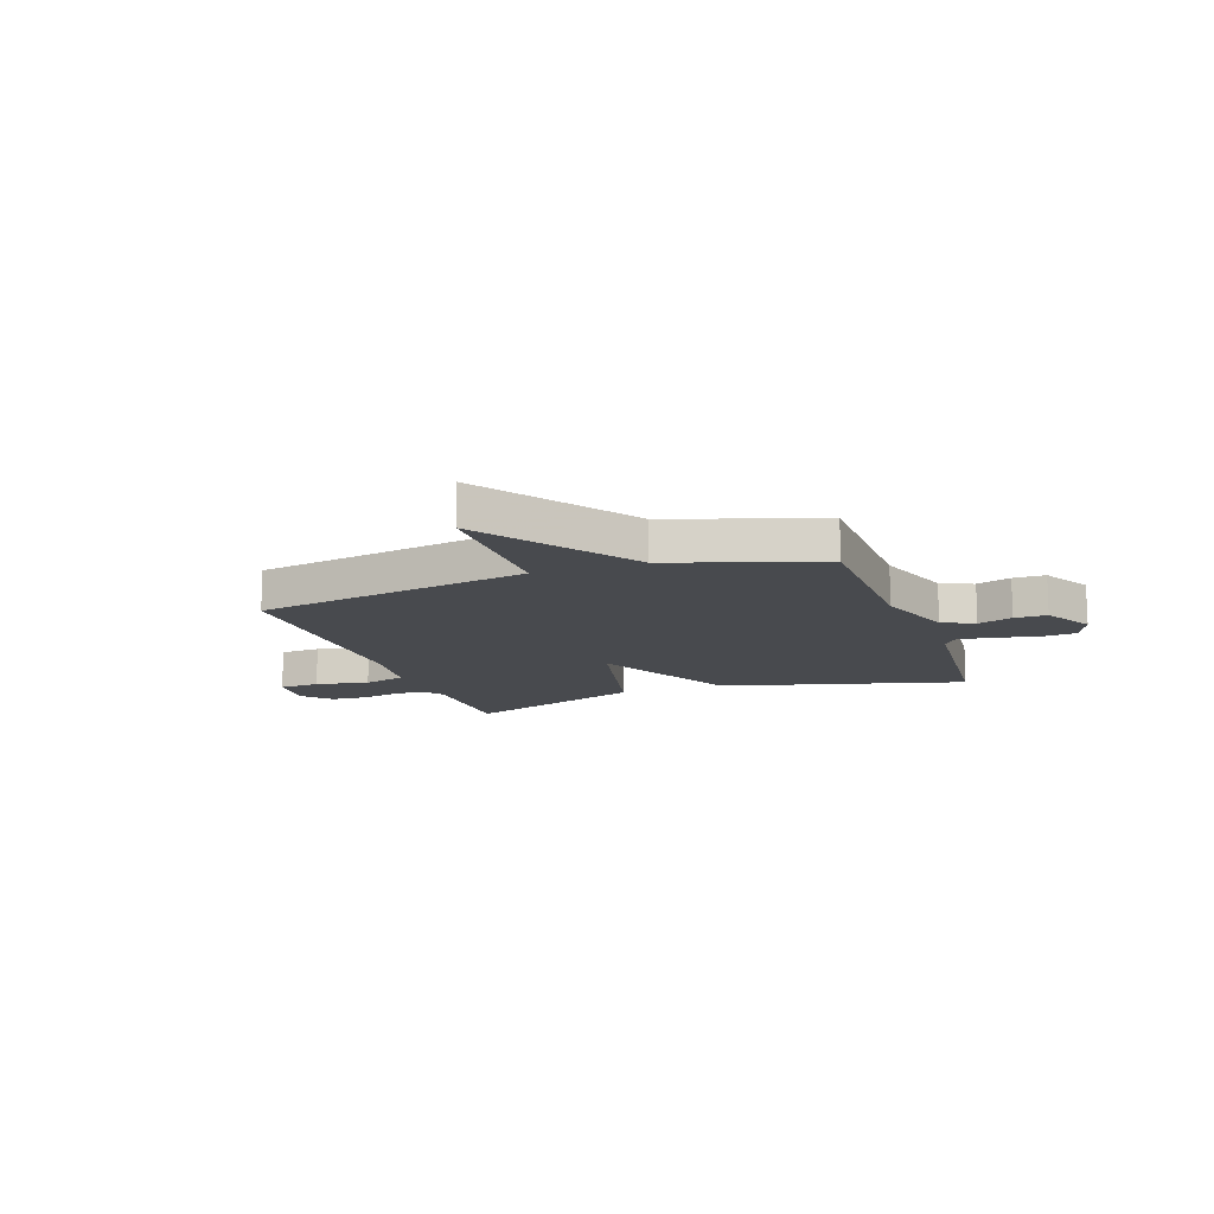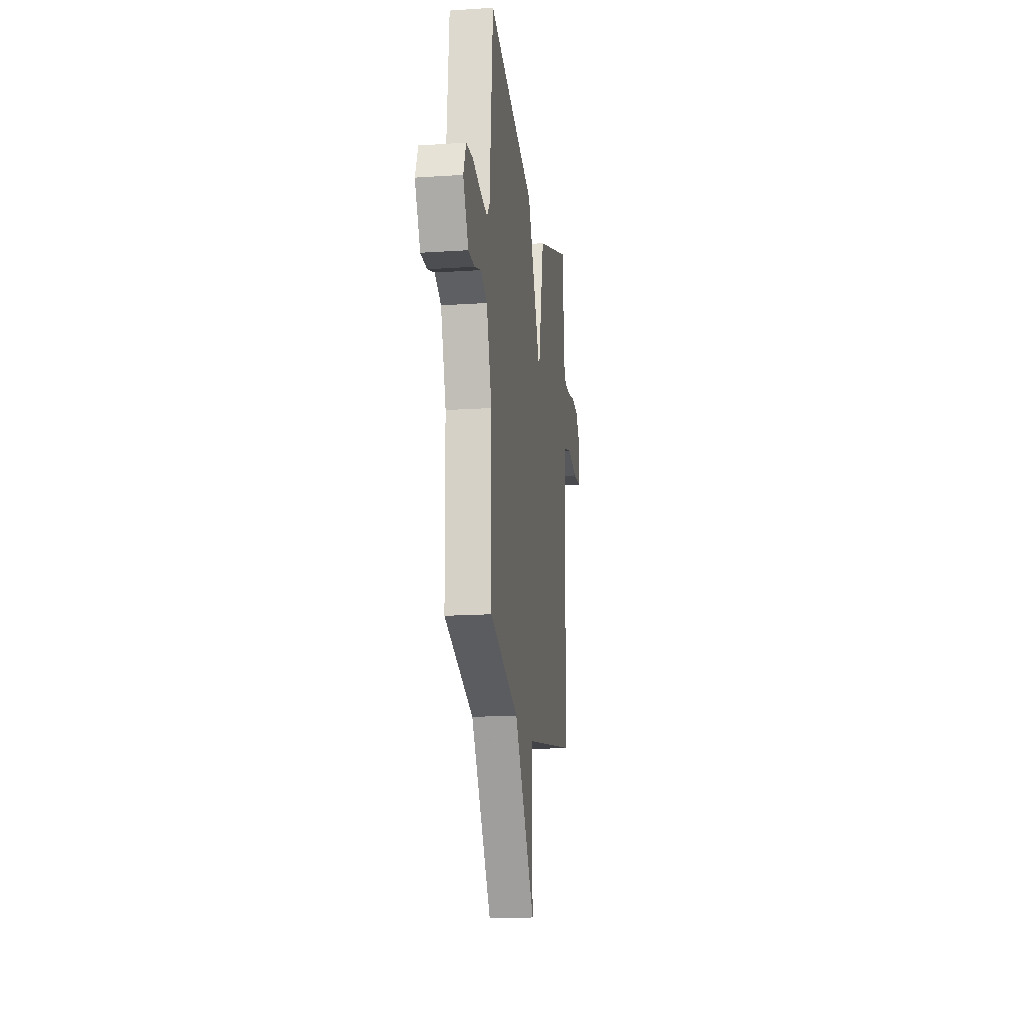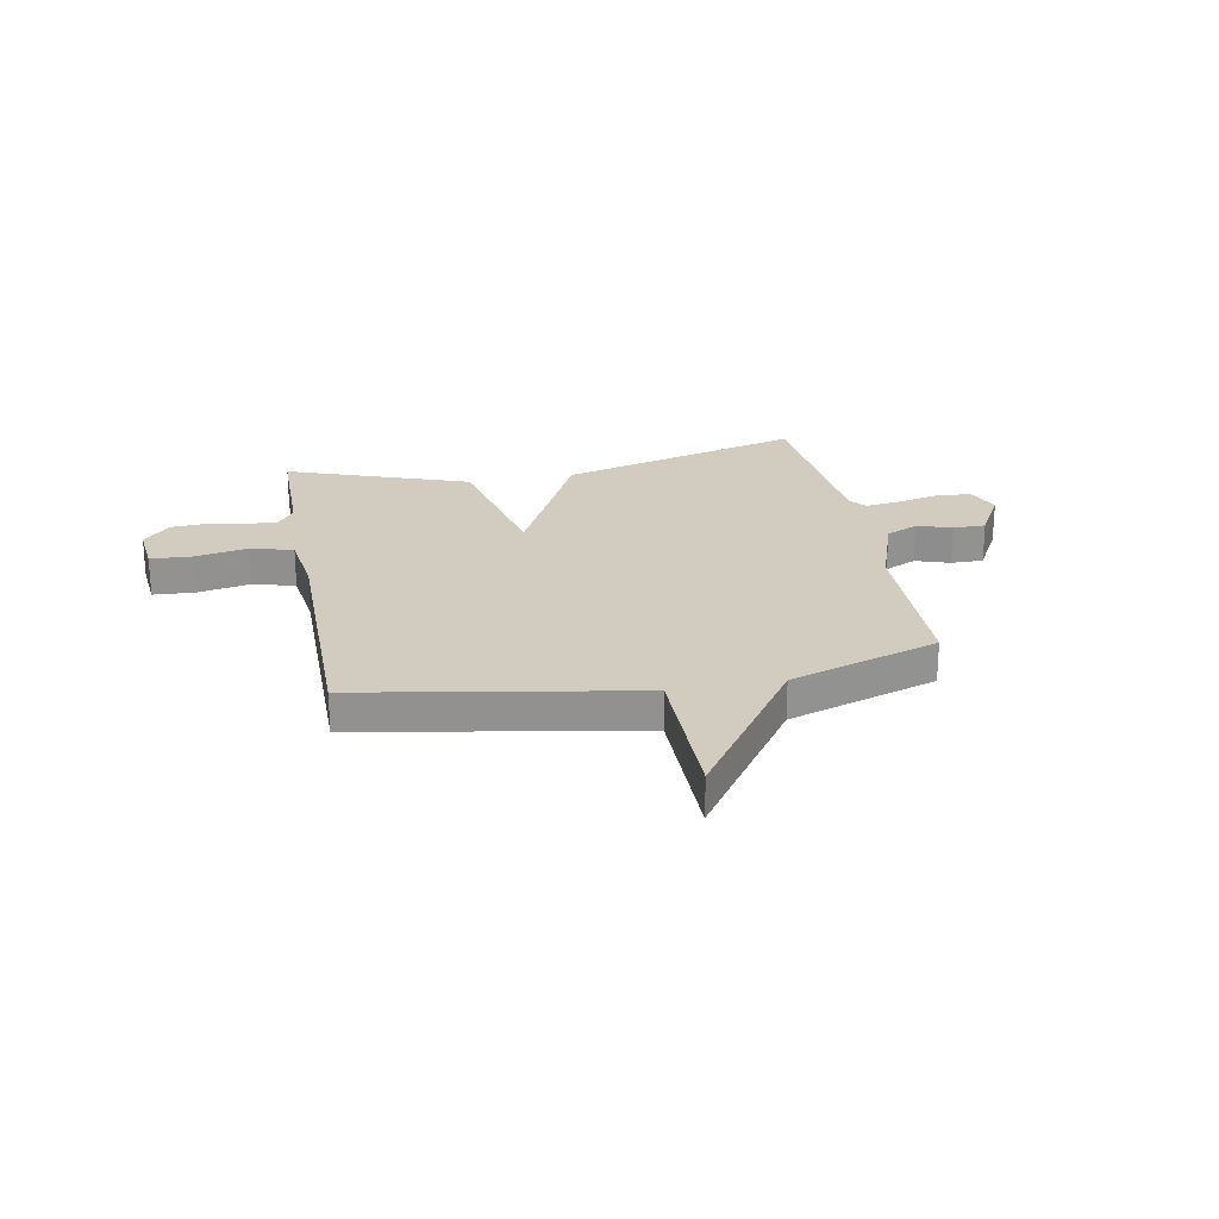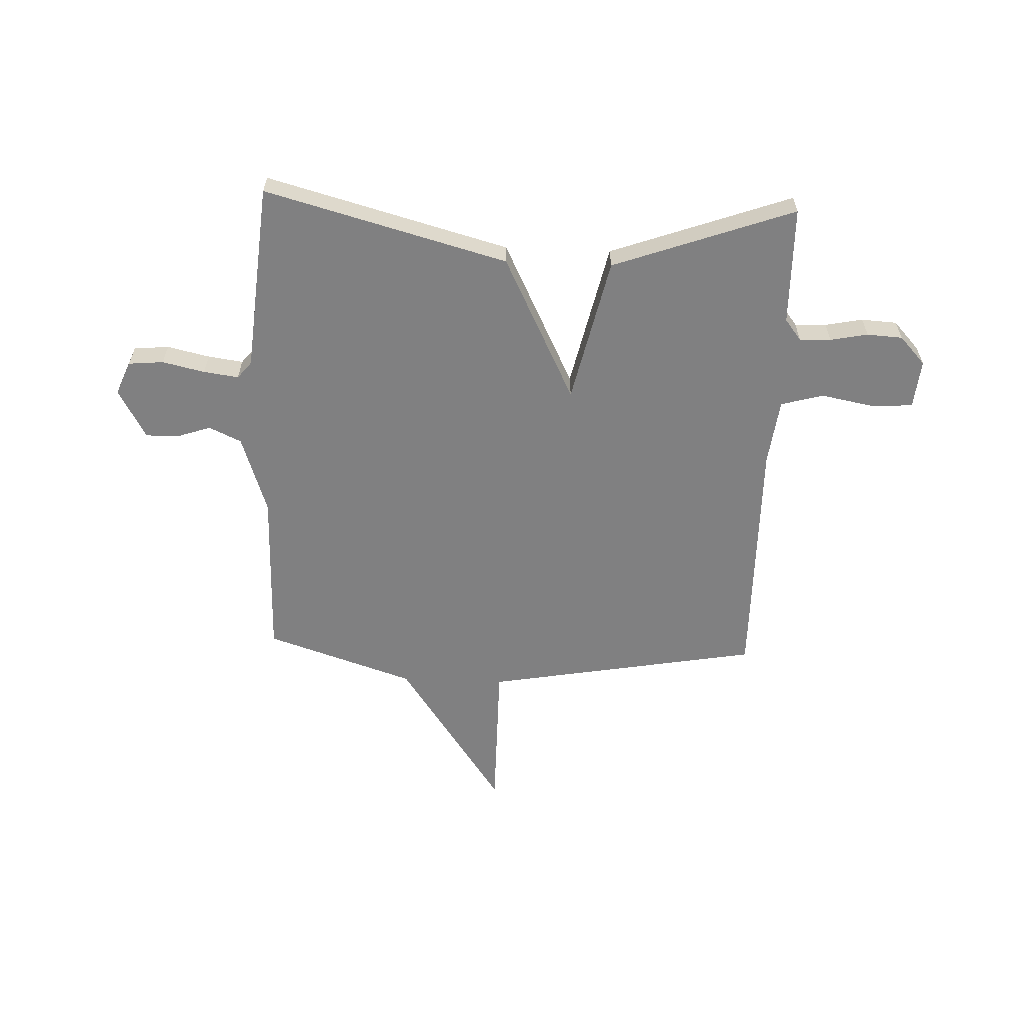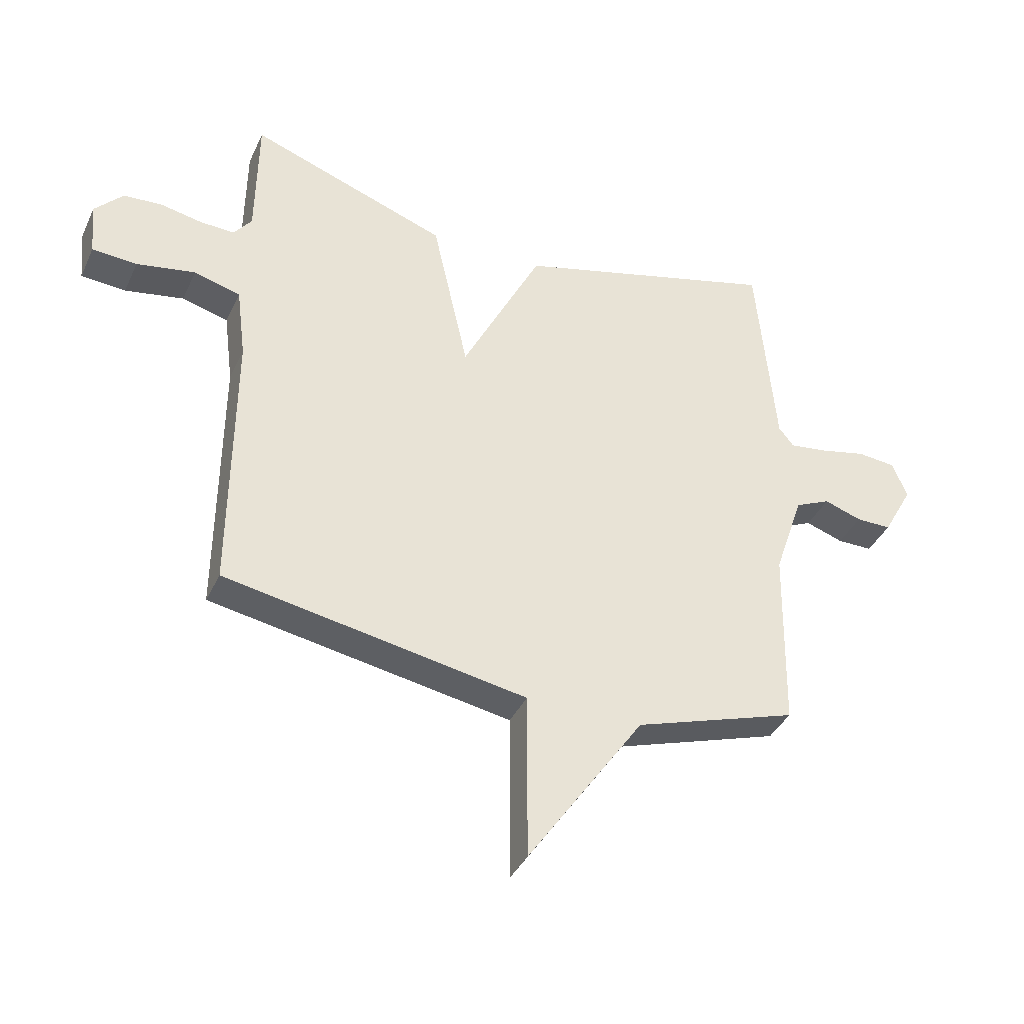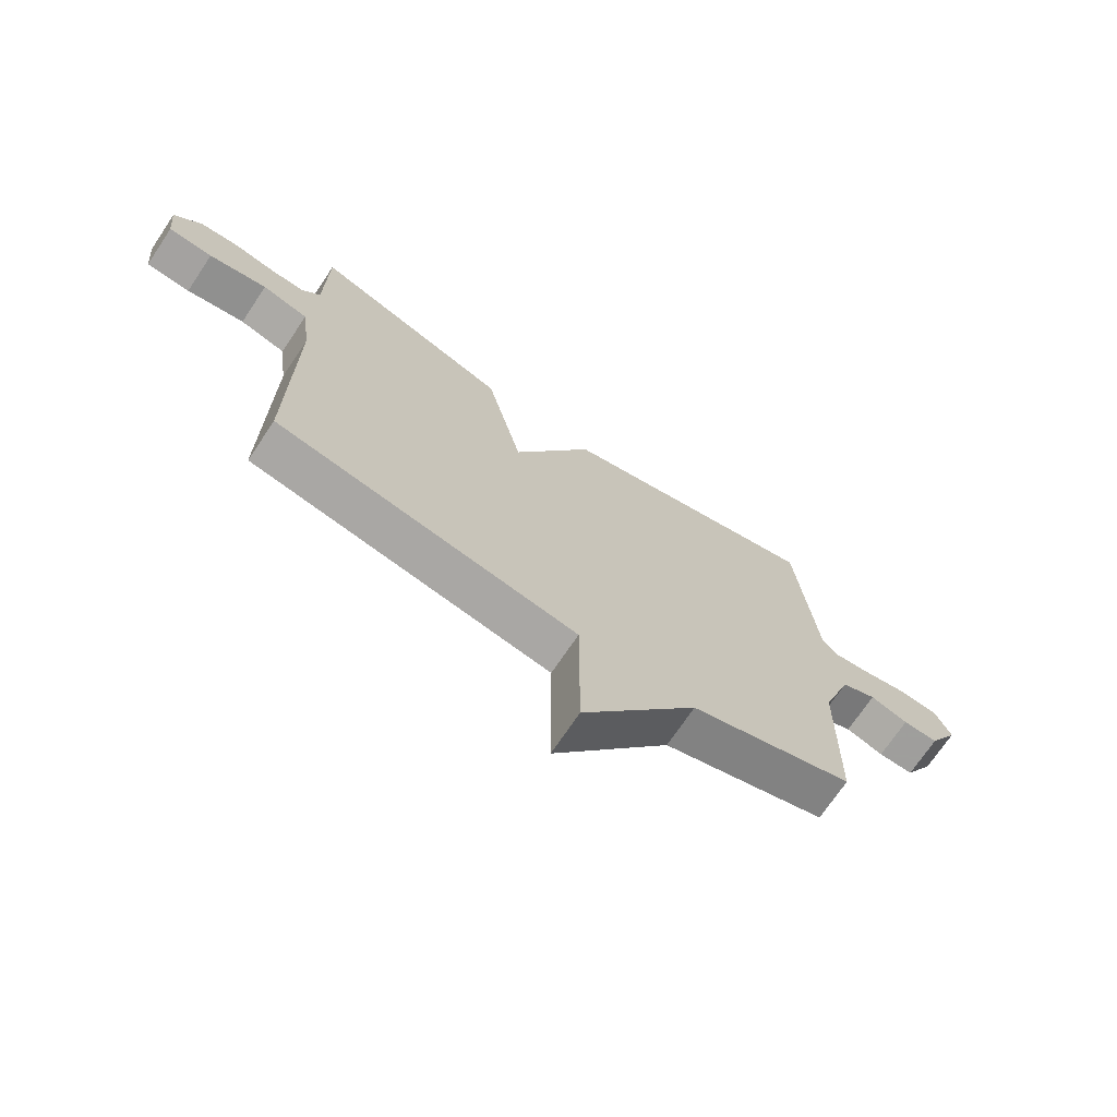
<metadata>
{"format":"obj","ext":"obj","renderer":"f3d","projection":"perspective","resolution":1024,"background":"white","views":[{"elev":-13.2,"azim":-160.5,"up":"+Y"},{"elev":-17.1,"azim":-82.4,"up":"+Z"},{"elev":24.0,"azim":169.2,"up":"+Y"},{"elev":-60.1,"azim":-2.3,"up":"+Y"},{"elev":-38.5,"azim":157.0,"up":"+Z"},{"elev":-71.1,"azim":146.2,"up":"+Z"}]}
</metadata>
<code>
v 0.5 0.07 -0.5
v -0.019 0.07 -0.592
v -0.019 0.07 -0.882
v -0.219 0.07 -0.592
v -0.5 0.07 -0.5
v -0.506 0.07 -0.18
v -0.557 0.07 -0.03
v -0.618 0.07 -0.002
v -0.683 0.07 -0.024
v -0.744 0.07 -0.024
v -0.796 0.07 0.07
v -0.77 0.07 0.133
v -0.704 0.07 0.139
v -0.624 0.07 0.121
v -0.558 0.07 0.112
v -0.532 0.07 0.144
v -0.5 0.07 0.5
v -0.042 0.07 0.377
v 0.096 0.07 0.101
v 0.158 0.07 0.377
v 0.5 0.07 0.5
v 0.503 0.07 0.277
v 0.534 0.07 0.237
v 0.593 0.07 0.239
v 0.664 0.07 0.253
v 0.731 0.07 0.249
v 0.78 0.07 0.196
v 0.771 0.07 0.104
v 0.694 0.07 0.099
v 0.593 0.07 0.118
v 0.513 0.07 0.096
v 0.497 0.07 -0.029
v 0.5 0 -0.5
v -0.019 0 -0.592
v -0.019 0 -0.882
v -0.219 0 -0.592
v -0.5 0 -0.5
v -0.506 0 -0.18
v -0.557 0 -0.03
v -0.618 0 -0.002
v -0.683 0 -0.024
v -0.744 0 -0.024
v -0.796 0 0.07
v -0.77 0 0.133
v -0.704 0 0.139
v -0.624 0 0.121
v -0.558 0 0.112
v -0.532 0 0.144
v -0.5 0 0.5
v -0.042 0 0.377
v 0.096 0 0.101
v 0.158 0 0.377
v 0.5 0 0.5
v 0.503 0 0.277
v 0.534 0 0.237
v 0.593 0 0.239
v 0.664 0 0.253
v 0.731 0 0.249
v 0.78 0 0.196
v 0.771 0 0.104
v 0.694 0 0.099
v 0.593 0 0.118
v 0.513 0 0.096
v 0.497 0 -0.029
f 28 29 30
f 27 28 30
f 26 27 30
f 25 26 30
f 24 25 30
f 23 24 30 31
f 22 23 31
f 19 20 21 22
f 19 22 31 32
f 16 17 18 19
f 32 1 2
f 19 32 2
f 16 19 2
f 15 16 2
f 12 13 14
f 11 12 14
f 10 11 14
f 9 10 14
f 8 9 14
f 7 8 14 15
f 4 5 6
f 7 15 2
f 6 7 2
f 4 6 2
f 2 3 4
f 62 61 60
f 62 60 59
f 62 59 58
f 62 58 57
f 62 57 56
f 63 62 56 55
f 63 55 54
f 54 53 52 51
f 64 63 54 51
f 51 50 49 48
f 34 33 64
f 34 64 51
f 34 51 48
f 34 48 47
f 46 45 44
f 46 44 43
f 46 43 42
f 46 42 41
f 46 41 40
f 47 46 40 39
f 38 37 36
f 34 47 39
f 34 39 38
f 34 38 36
f 36 35 34
f 1 33 34 2
f 2 34 35 3
f 3 35 36 4
f 4 36 37 5
f 5 37 38 6
f 6 38 39 7
f 7 39 40 8
f 8 40 41 9
f 9 41 42 10
f 10 42 43 11
f 11 43 44 12
f 12 44 45 13
f 13 45 46 14
f 14 46 47 15
f 15 47 48 16
f 16 48 49 17
f 17 49 50 18
f 18 50 51 19
f 19 51 52 20
f 20 52 53 21
f 21 53 54 22
f 22 54 55 23
f 23 55 56 24
f 24 56 57 25
f 25 57 58 26
f 26 58 59 27
f 27 59 60 28
f 28 60 61 29
f 29 61 62 30
f 30 62 63 31
f 31 63 64 32
f 32 64 33 1

</code>
